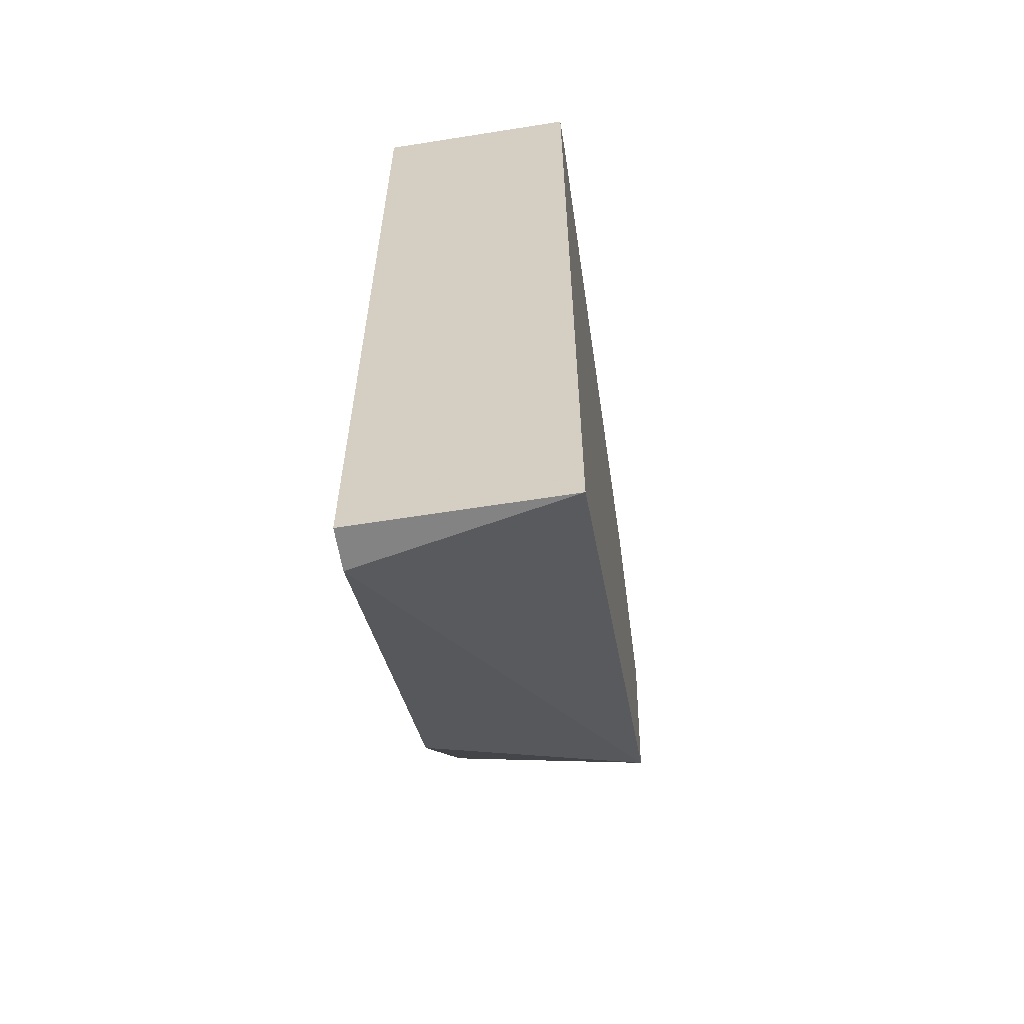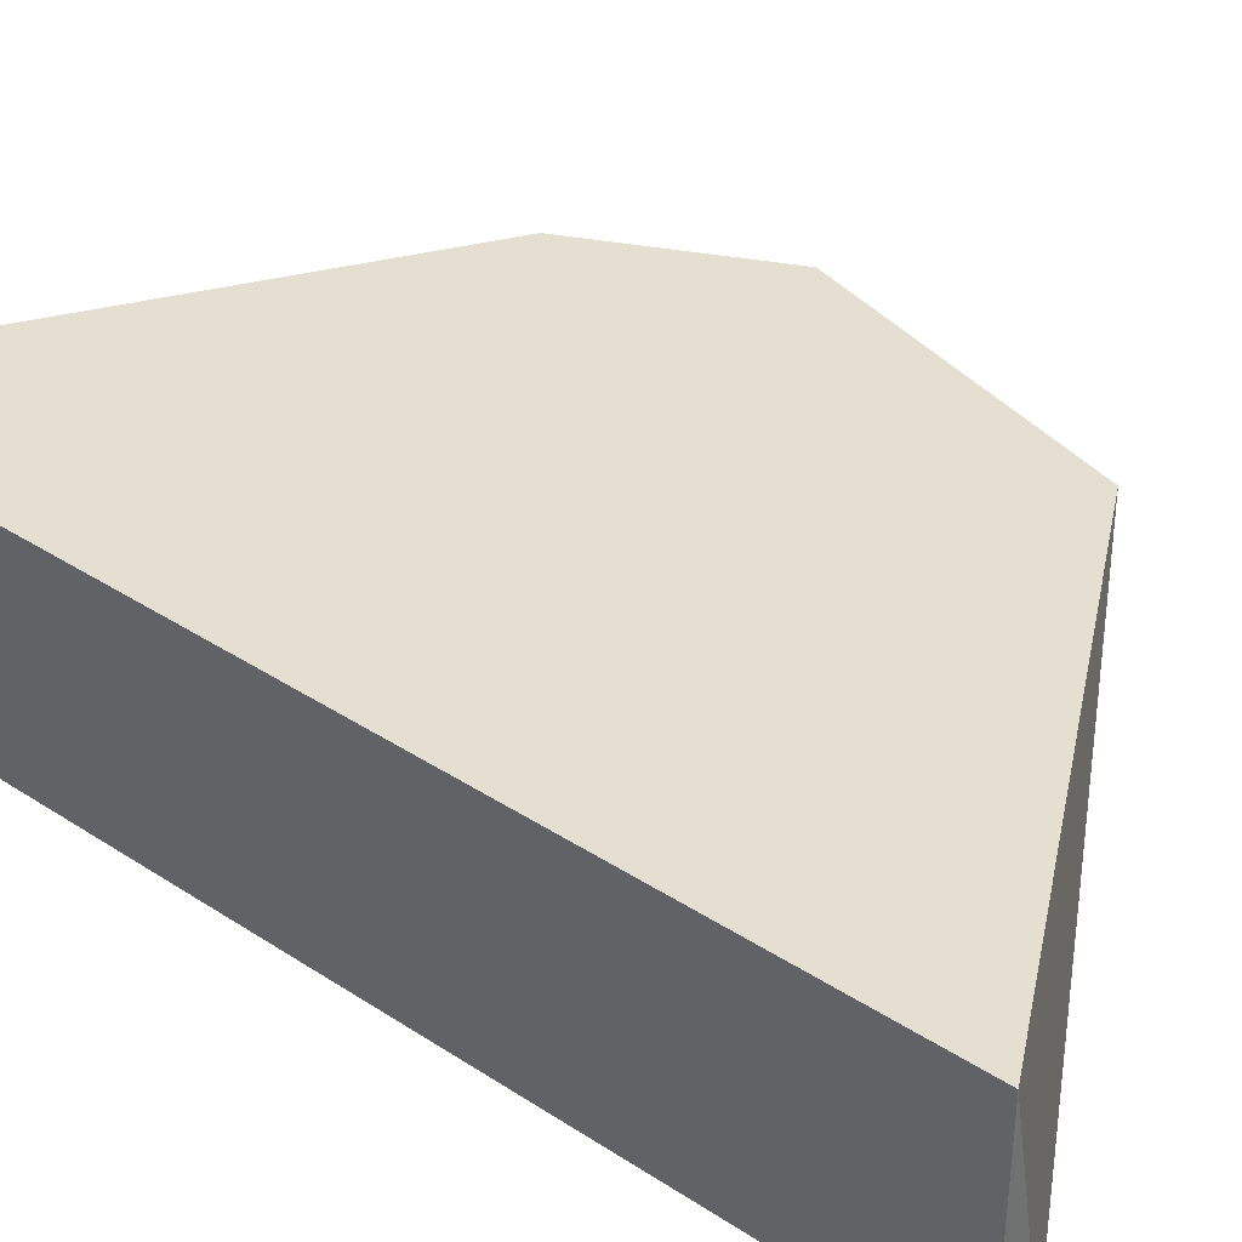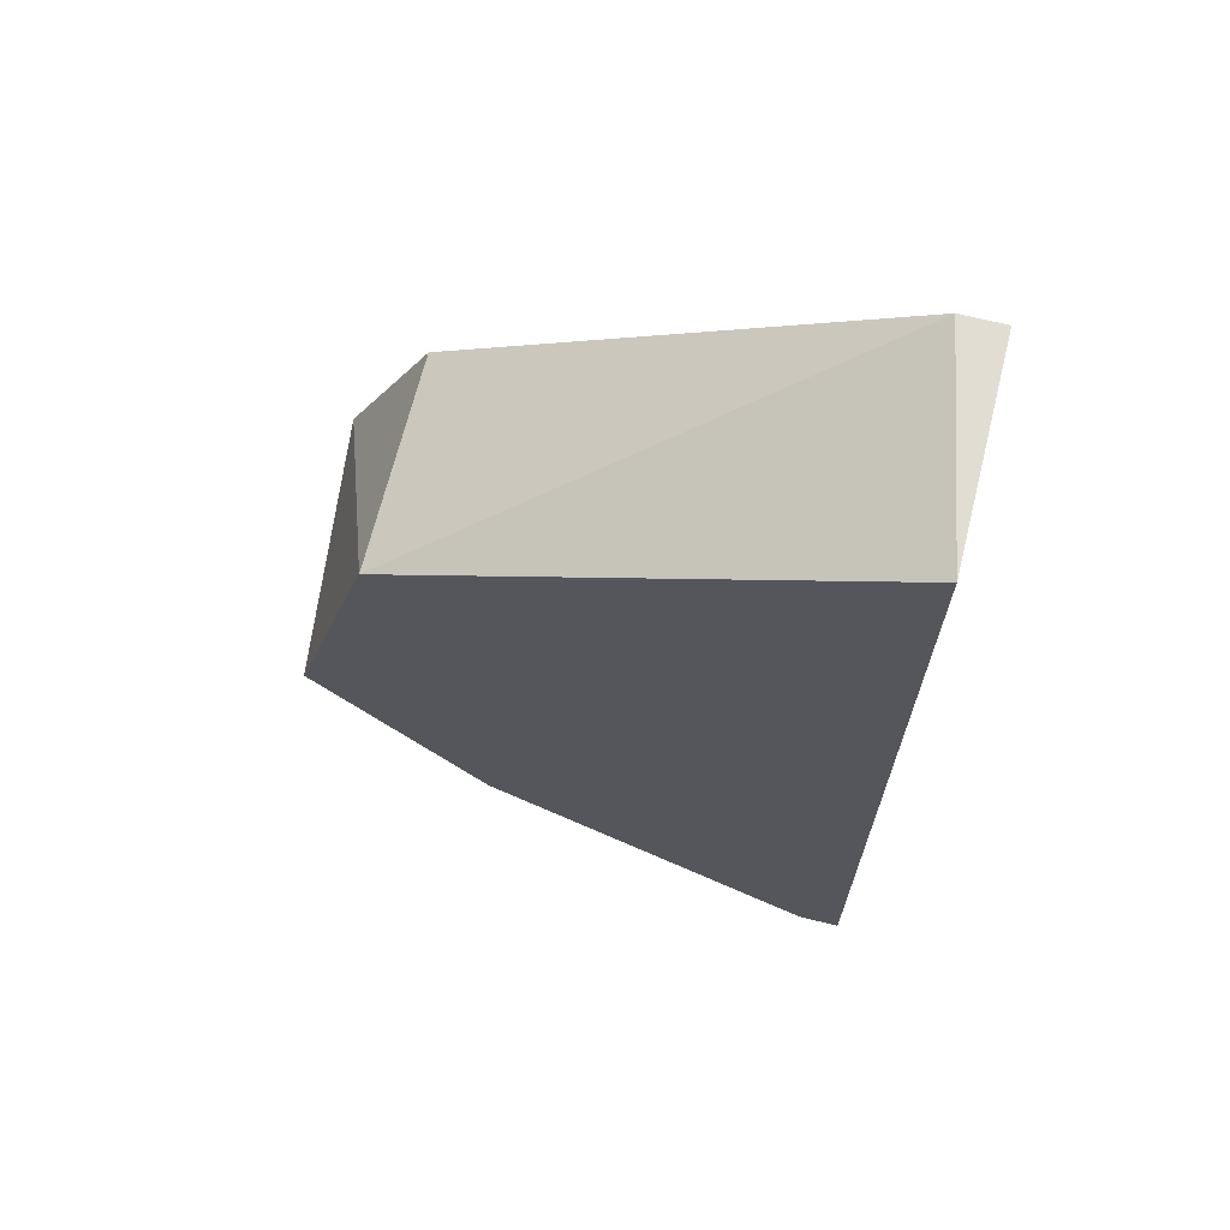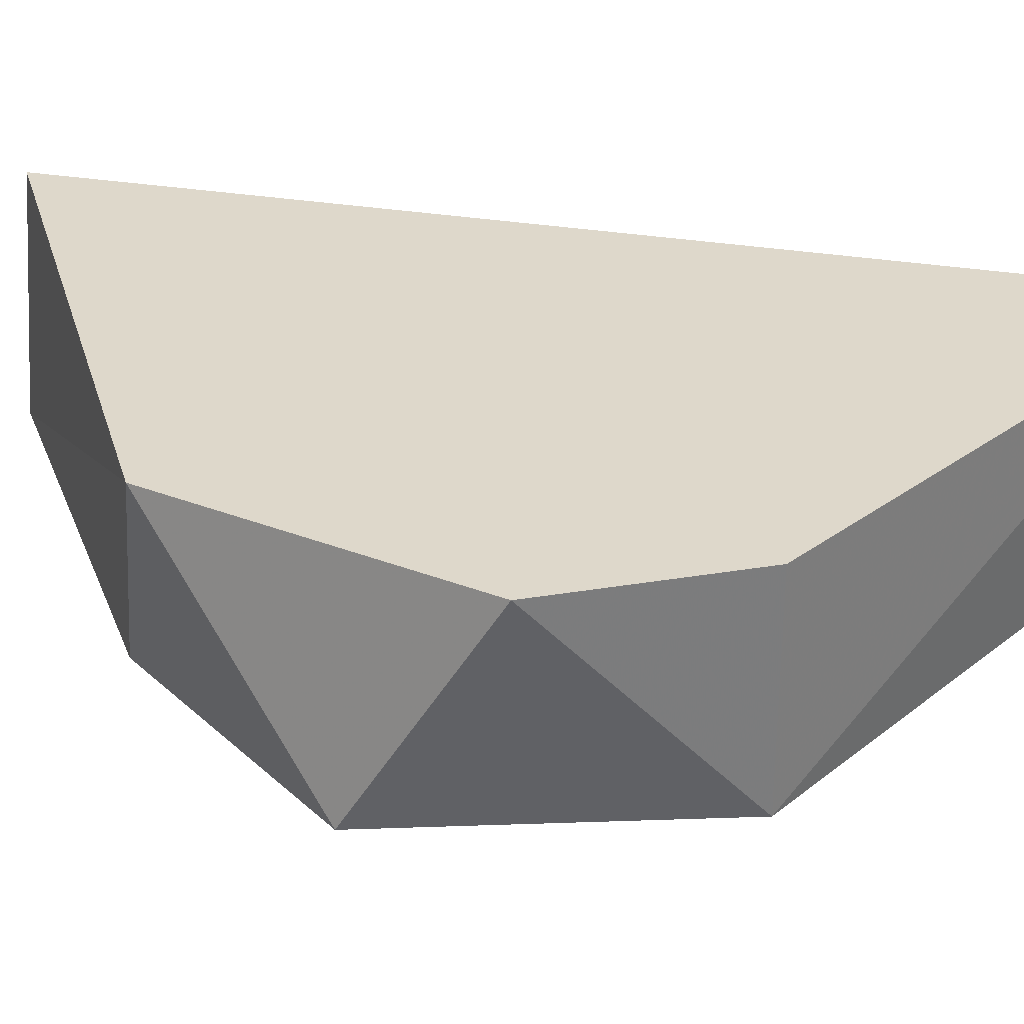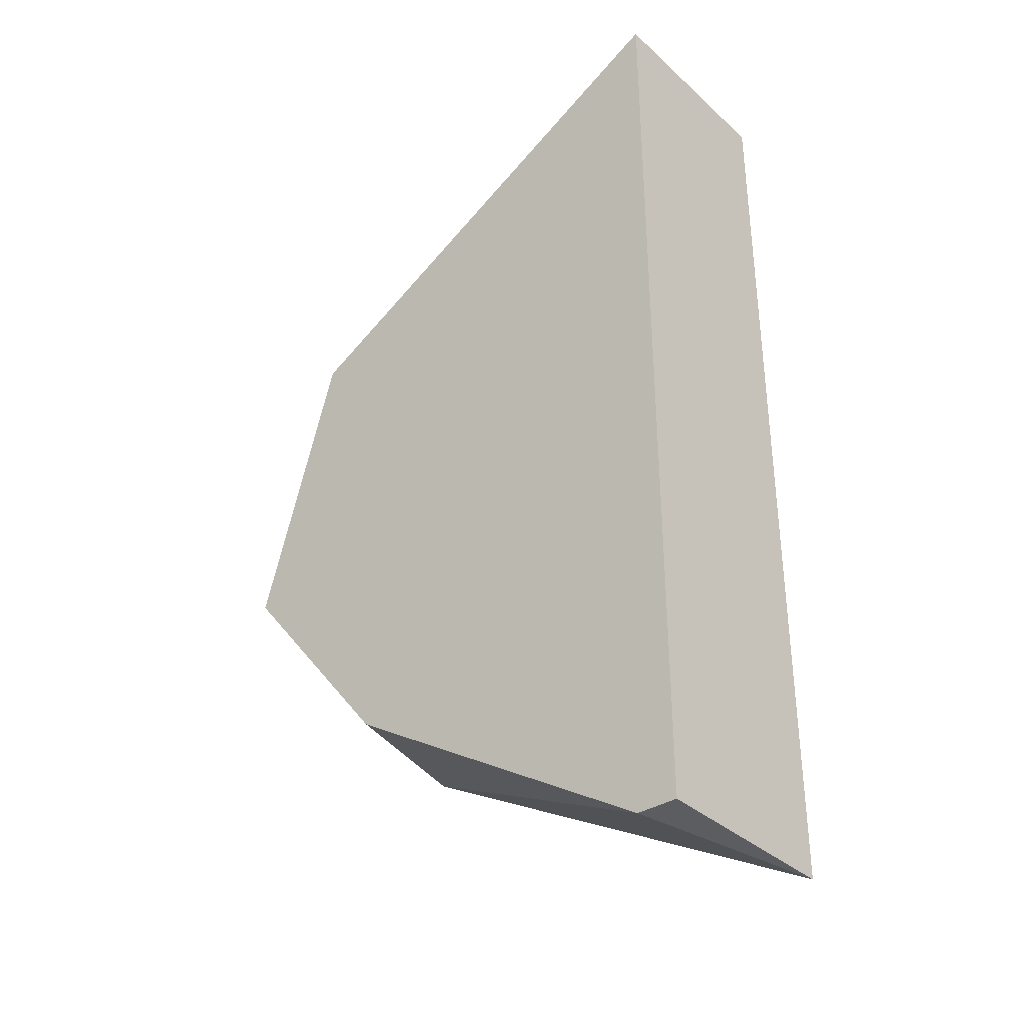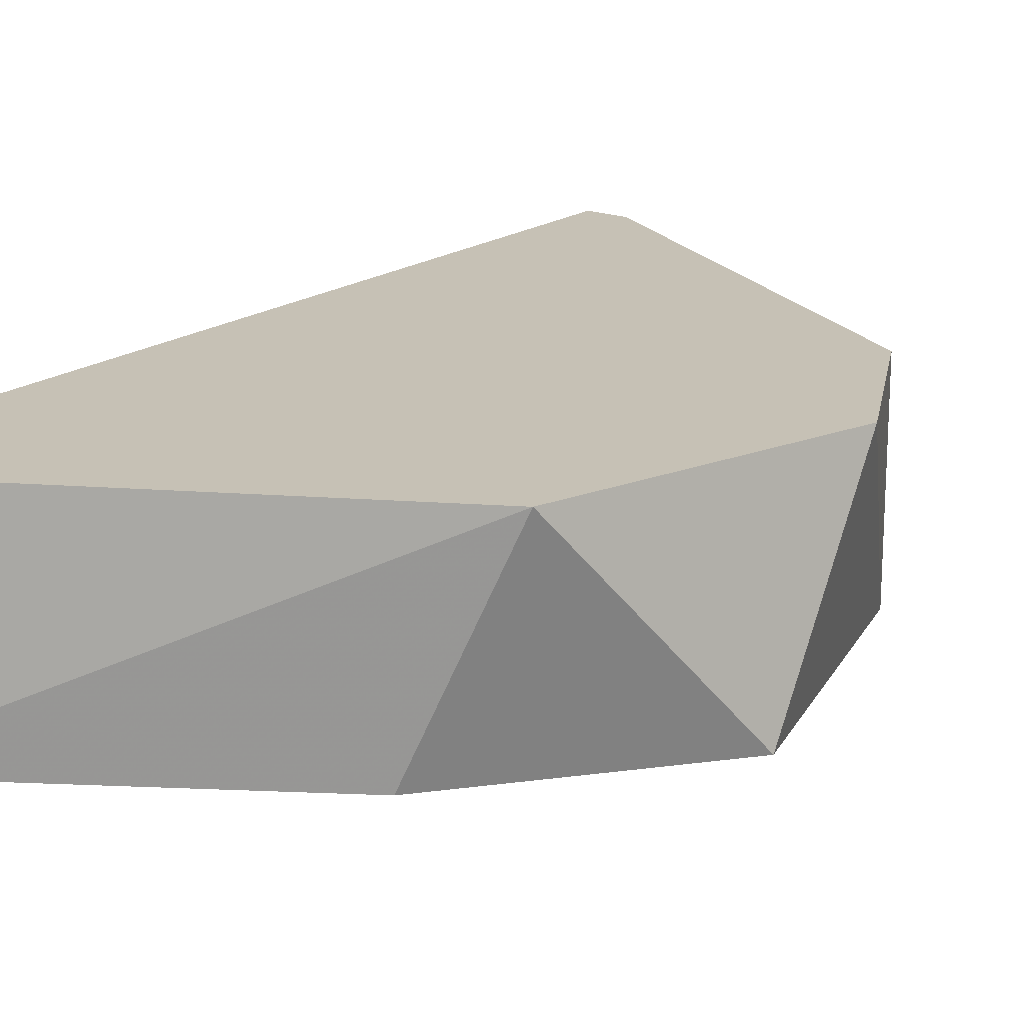
<metadata>
{"format":"obj","ext":"obj","renderer":"f3d","projection":"perspective","resolution":1024,"background":"white","views":[{"elev":-61.0,"azim":99.2,"up":"+Z"},{"elev":36.6,"azim":130.3,"up":"+Y"},{"elev":68.3,"azim":14.0,"up":"+Z"},{"elev":31.6,"azim":-76.9,"up":"+Y"},{"elev":-35.5,"azim":40.3,"up":"+Z"},{"elev":18.8,"azim":-143.3,"up":"+Y"}]}
</metadata>
<code>
v -0.02795 0.004299 -0.005231
v -0.02957 0.004299 0.004454
v -0.02957 0.008335 -0.004423
v -0.02957 0.008335 0.004454
v -0.02149 0.004299 -0.009268
v -0.02149 0.008335 0.009299
v -0.03118 0.004299 -0.001195
v -0.03118 0.008335 0.001226
v -0.02069 0.004299 0.009299
v -0.02069 0.004299 -0.009268
v -0.02069 0.008335 0.009299
v -0.02069 0.008335 -0.009268
f 10 1 5
f 6 11 12
f 11 6 9
f 12 11 9
f 6 12 8
f 9 7 10
f 12 9 10
f 7 9 2
f 9 6 2
f 8 7 2
f 8 12 3
f 7 8 3
f 6 8 4
f 2 6 4
f 8 2 4
f 10 7 1
f 7 3 1
f 1 3 5
f 12 10 5
f 3 12 5

</code>
